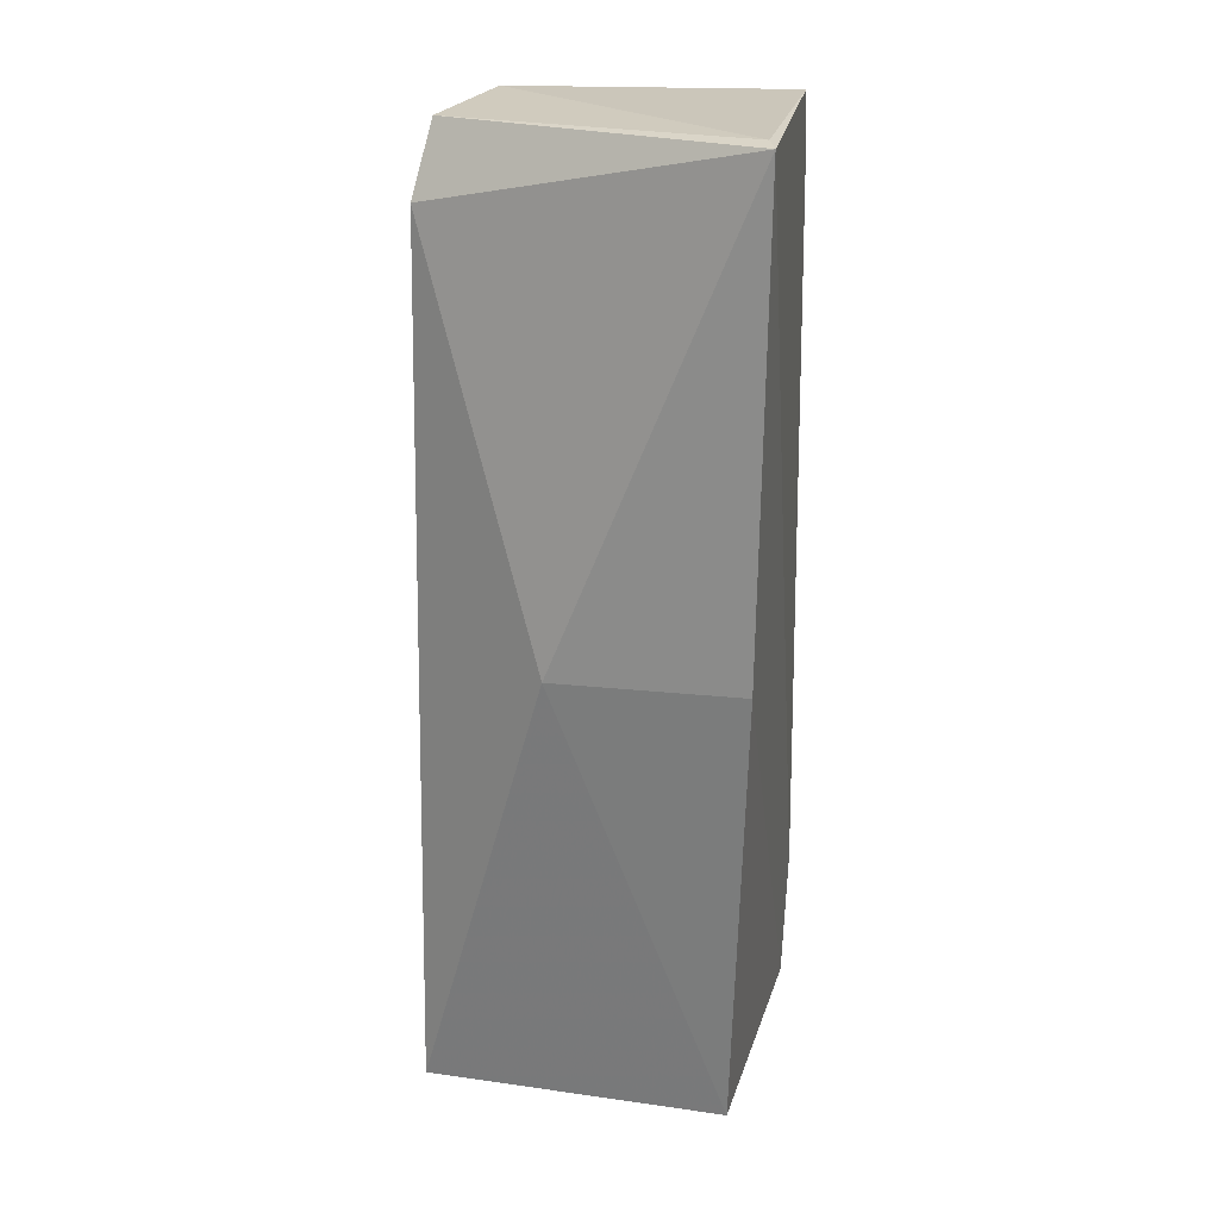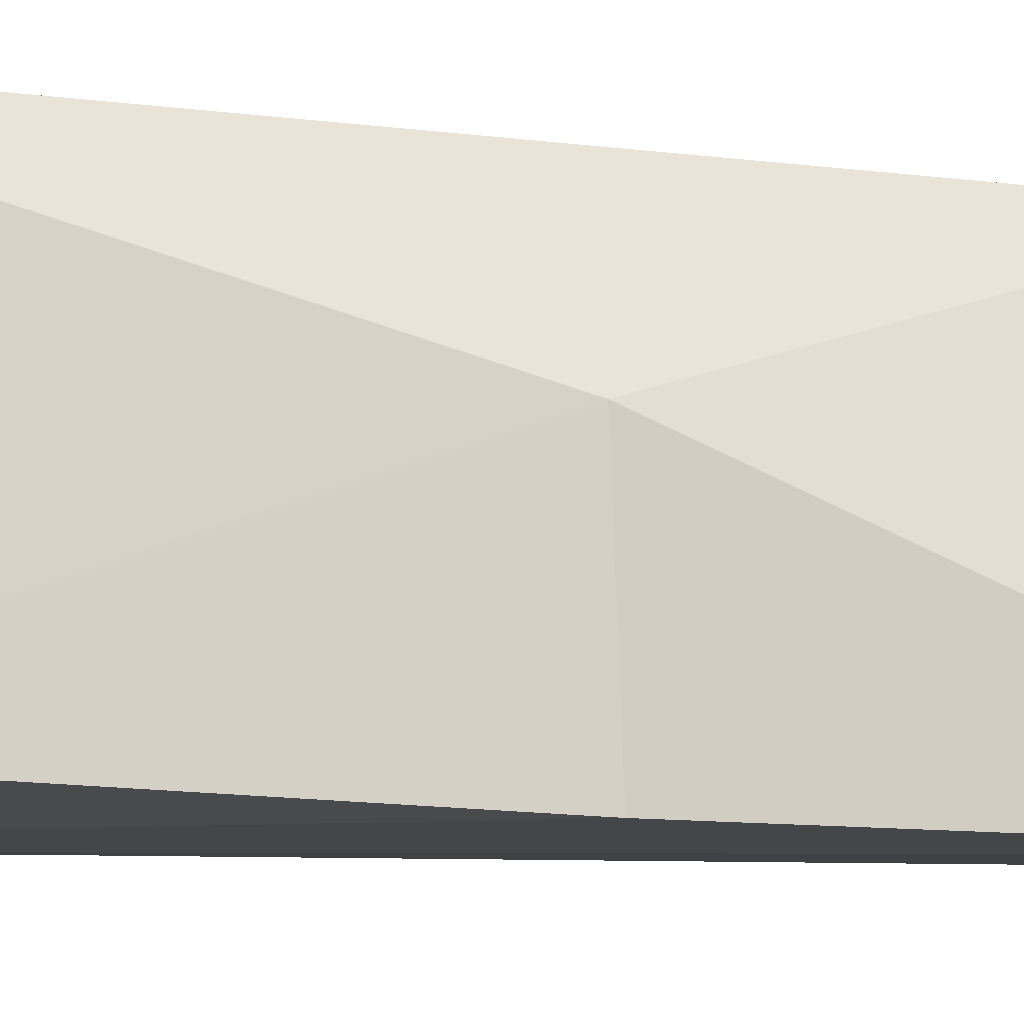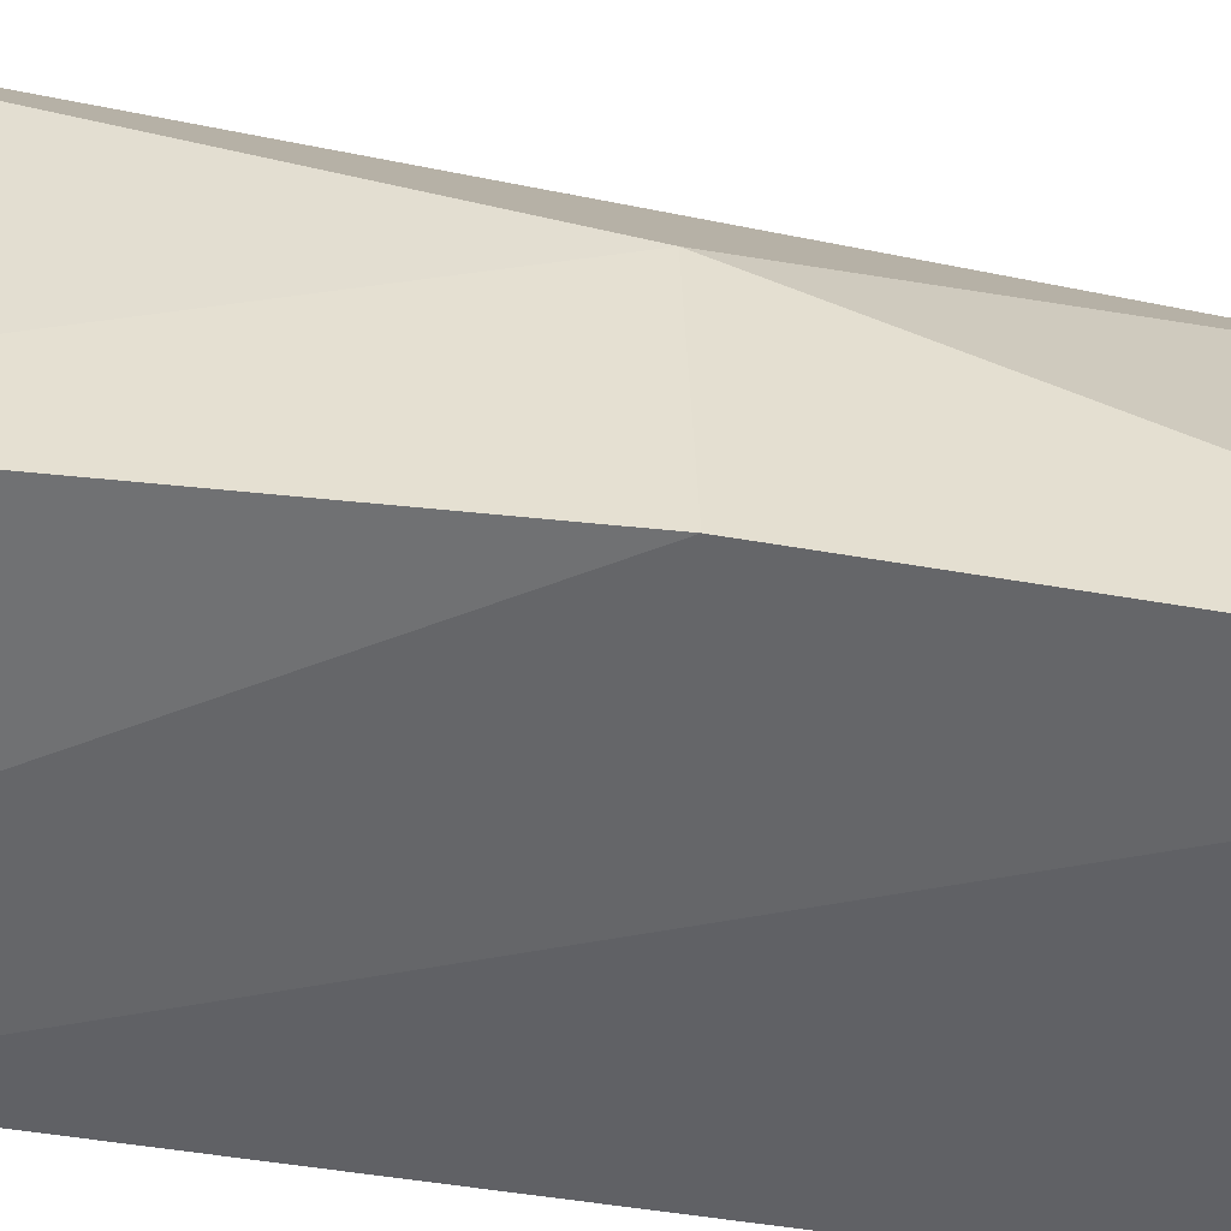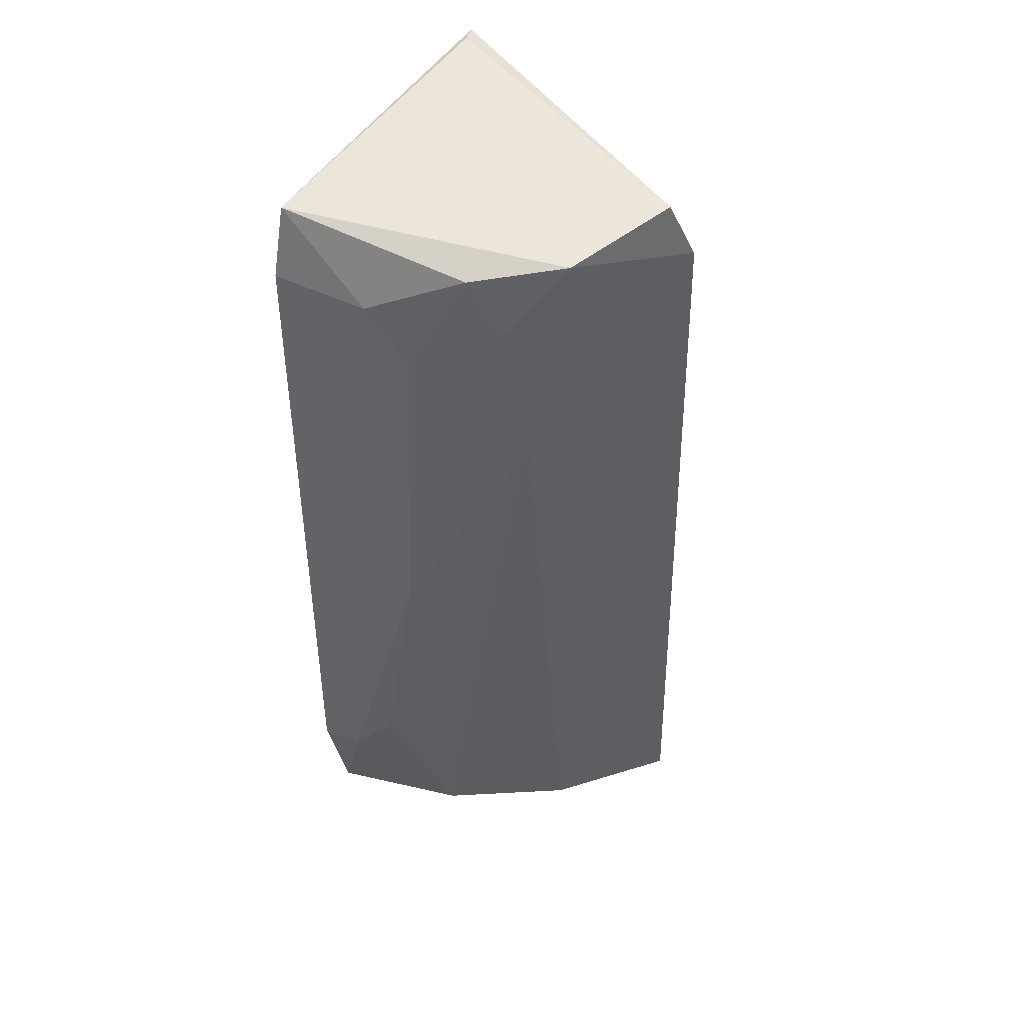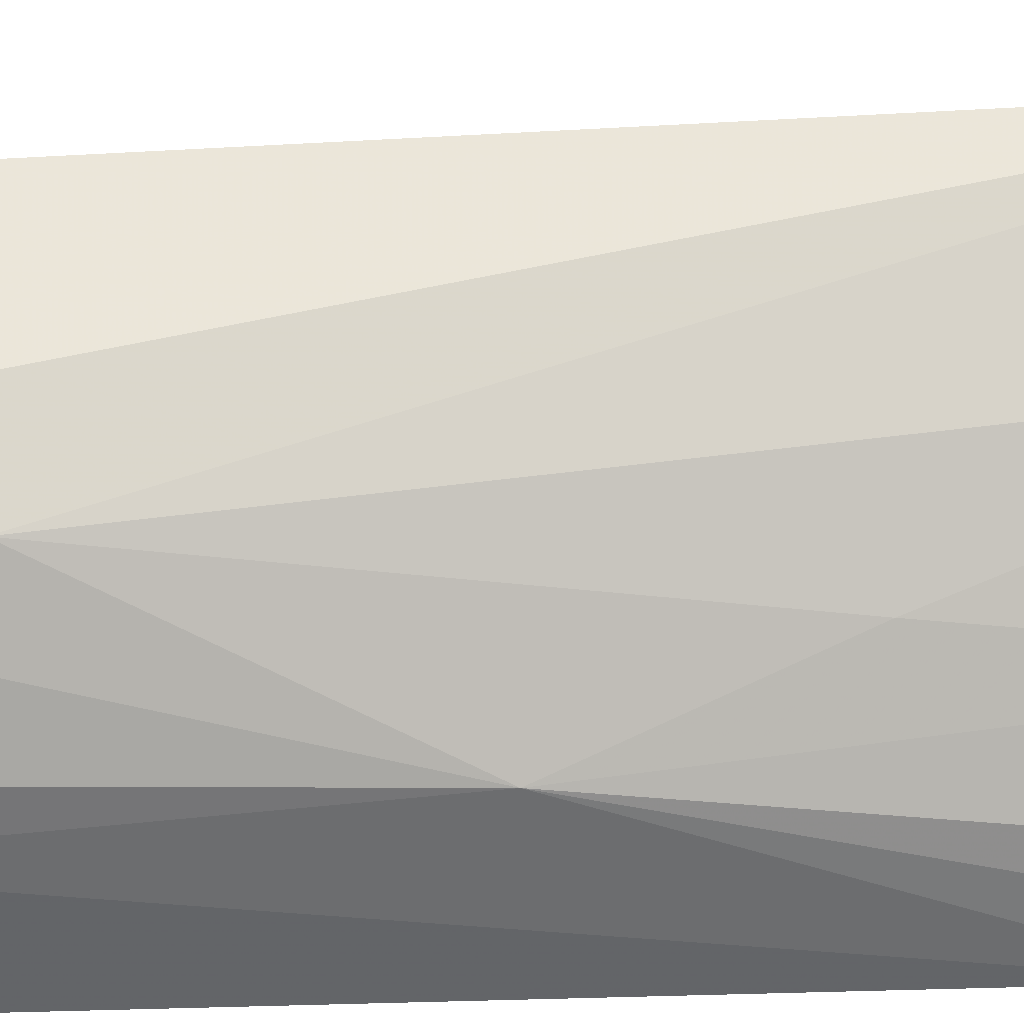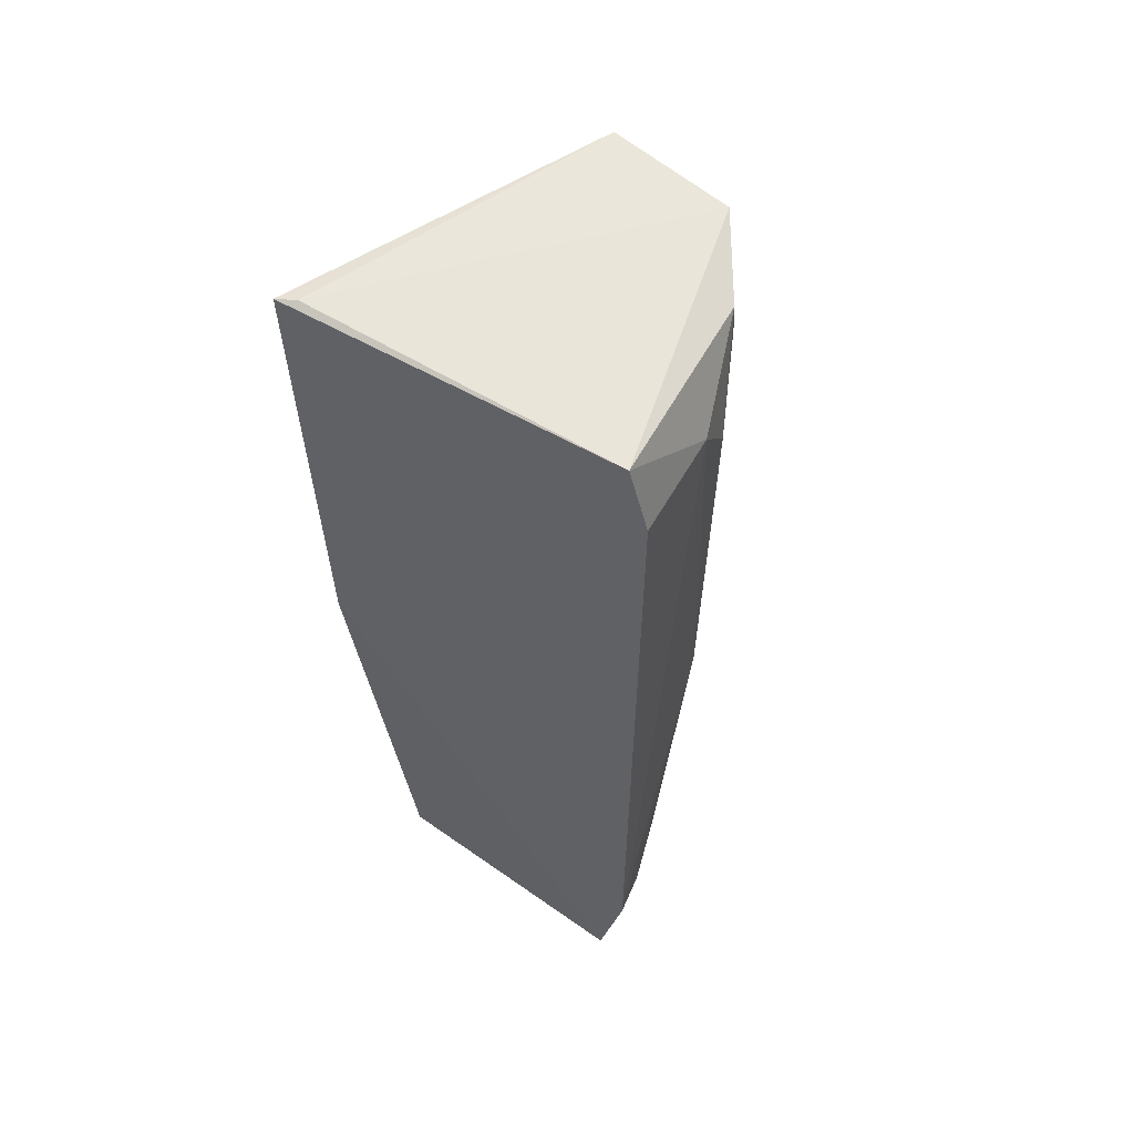
<metadata>
{"format":"obj","ext":"obj","renderer":"f3d","projection":"perspective","resolution":1024,"background":"white","views":[{"elev":22.5,"azim":101.5,"up":"+Y"},{"elev":-8.5,"azim":72.5,"up":"+Z"},{"elev":-51.1,"azim":79.2,"up":"+Z"},{"elev":47.7,"azim":-56.2,"up":"+Y"},{"elev":42.0,"azim":-92.5,"up":"+Z"},{"elev":57.2,"azim":-147.2,"up":"+Y"}]}
</metadata>
<code>
v -0.02843 -0.00374 0.05126
v -0.02654 -0.07361 0.05194
v -0.02053 0.002363 0.0251
v -0.04701 0.001863 0.02629
v -0.04448 -0.0039 0.04424
v -0.04642 -0.07285 0.02586
v -0.04137 0.002329 0.04807
v -0.02151 -0.03599 0.04075
v -0.04861 -0.06289 0.02569
v -0.03092 0.001861 0.05019
v -0.02209 0.00263 0.0257
v -0.0455 0.0009502 0.04185
v -0.03576 -0.0731 0.04542
v -0.02499 -0.07318 0.02728
v -0.04769 -0.03523 0.03667
v -0.04302 -0.01613 0.0457
v -0.04293 -0.0724 0.03676
v -0.02092 -0.03558 0.02564
v -0.04758 -0.007574 0.03789
v -0.04803 -0.06285 0.02911
v -0.04327 -0.04933 0.04053
v -0.04811 -0.003295 0.03437
v -0.04726 -0.05828 0.03277
v -0.04855 -0.003617 0.02633
f 7 2 1
f 8 1 2
f 8 3 1
f 9 4 3
f 9 3 6
f 10 7 1
f 10 1 3
f 11 3 4
f 11 4 7
f 11 10 3
f 11 7 10
f 12 7 4
f 12 5 7
f 13 6 2
f 14 8 2
f 14 2 6
f 16 7 5
f 16 5 15
f 16 13 2
f 16 2 7
f 17 6 13
f 18 14 6
f 18 6 3
f 18 3 8
f 18 8 14
f 19 15 5
f 19 5 12
f 20 9 6
f 20 6 17
f 20 15 9
f 21 16 15
f 21 15 17
f 21 17 13
f 21 13 16
f 22 19 12
f 22 12 4
f 22 9 15
f 22 15 19
f 23 20 17
f 23 17 15
f 23 15 20
f 24 22 4
f 24 4 9
f 24 9 22

</code>
